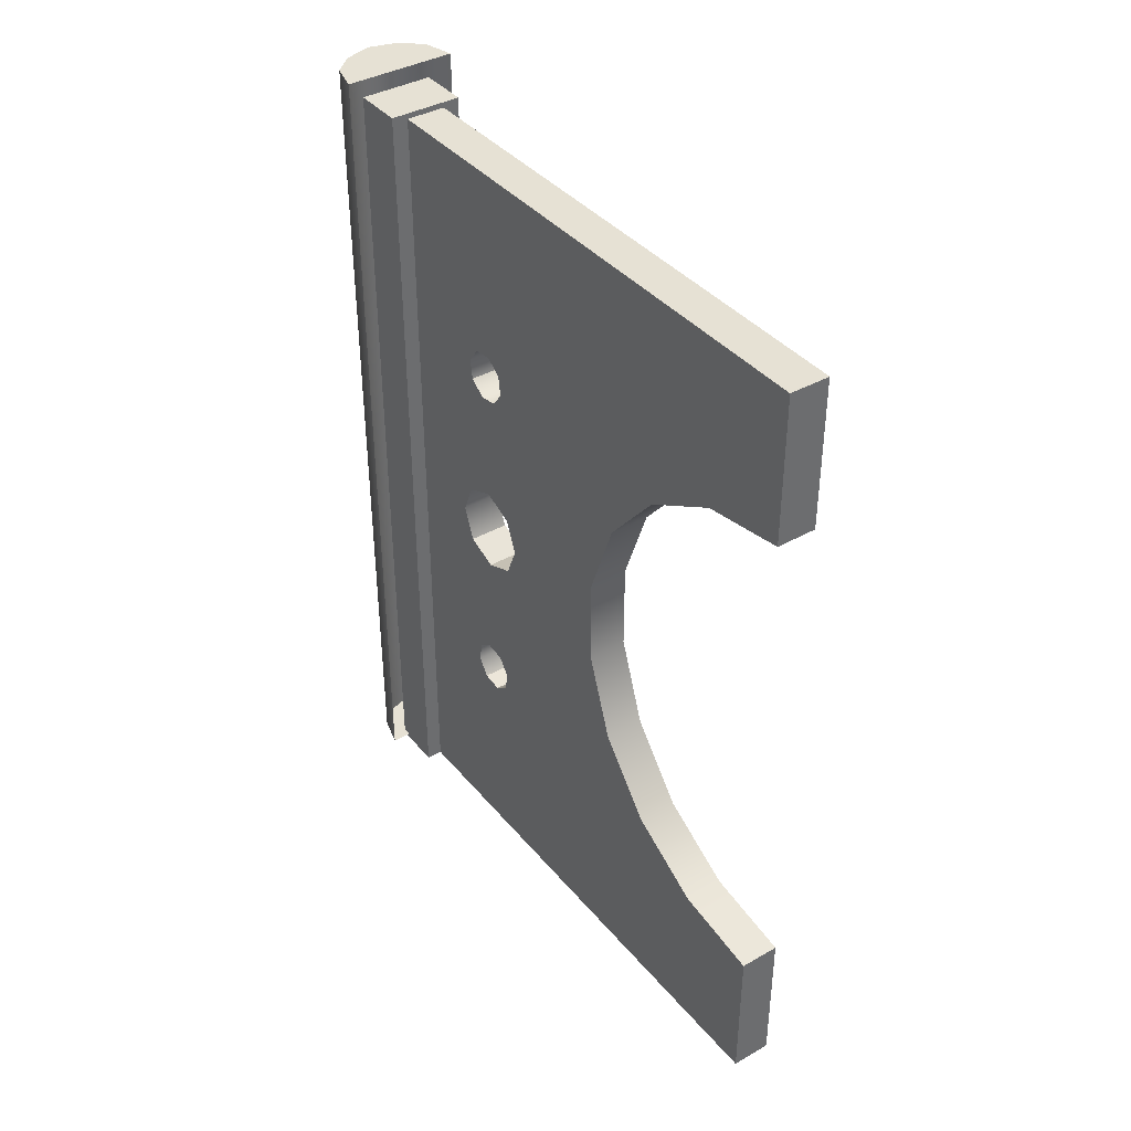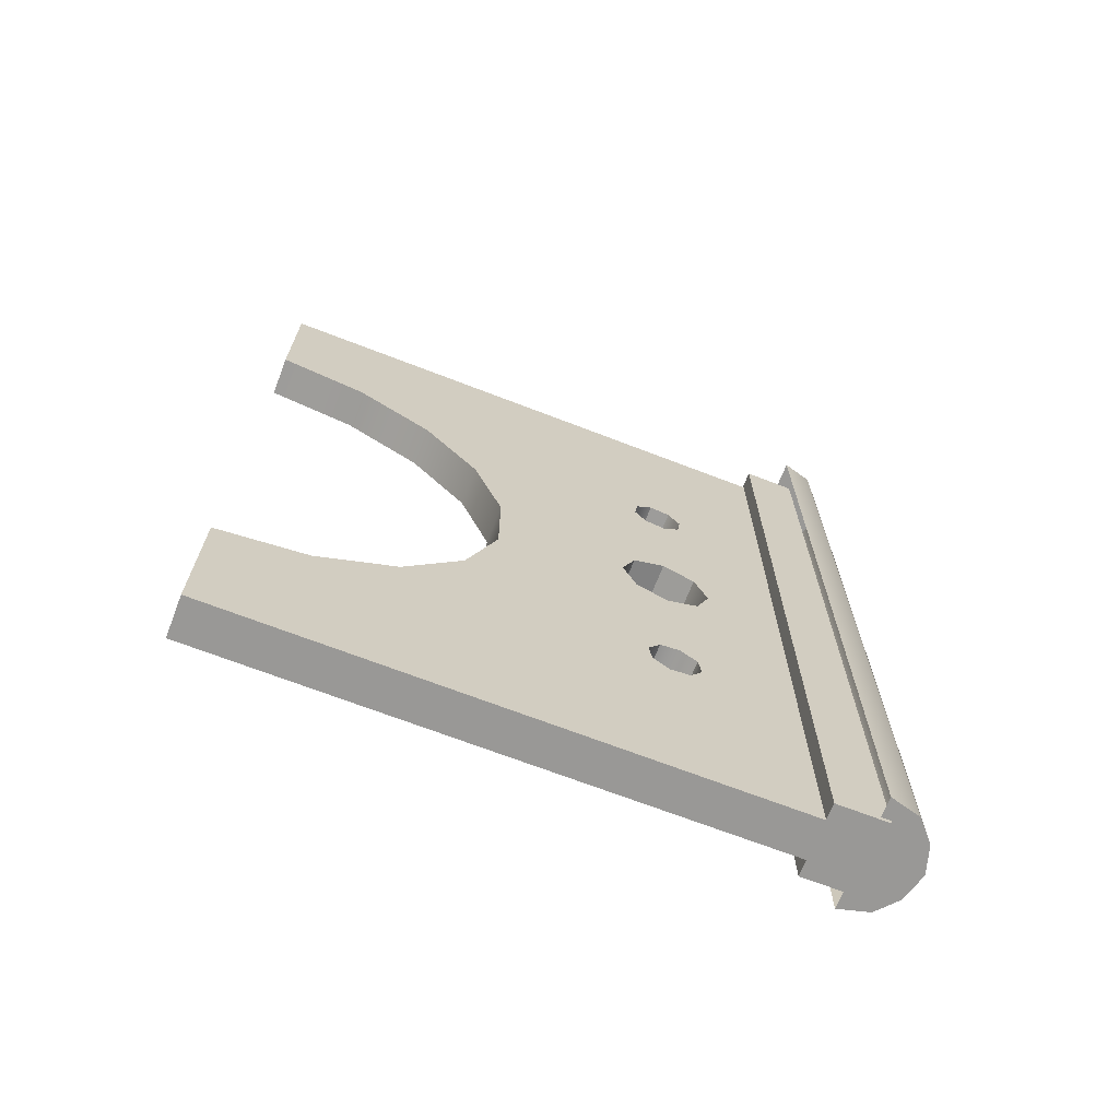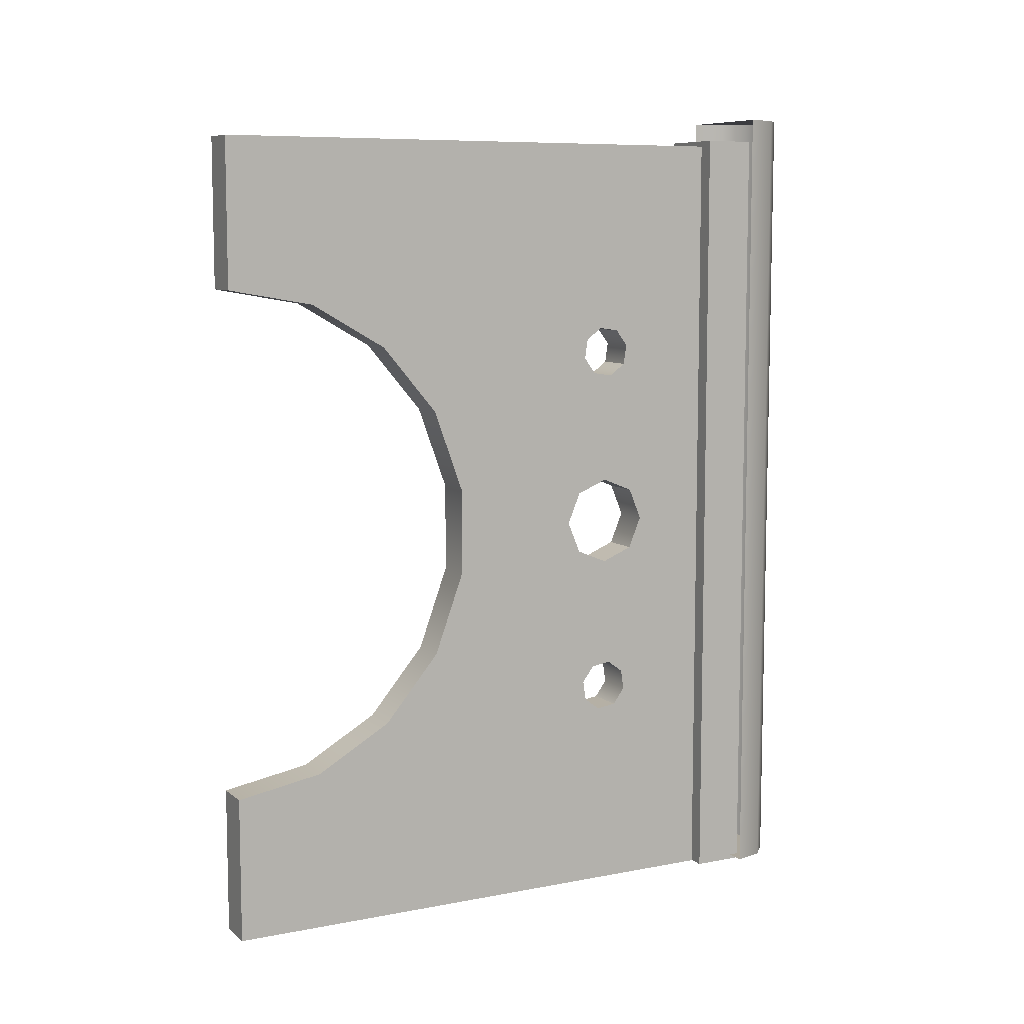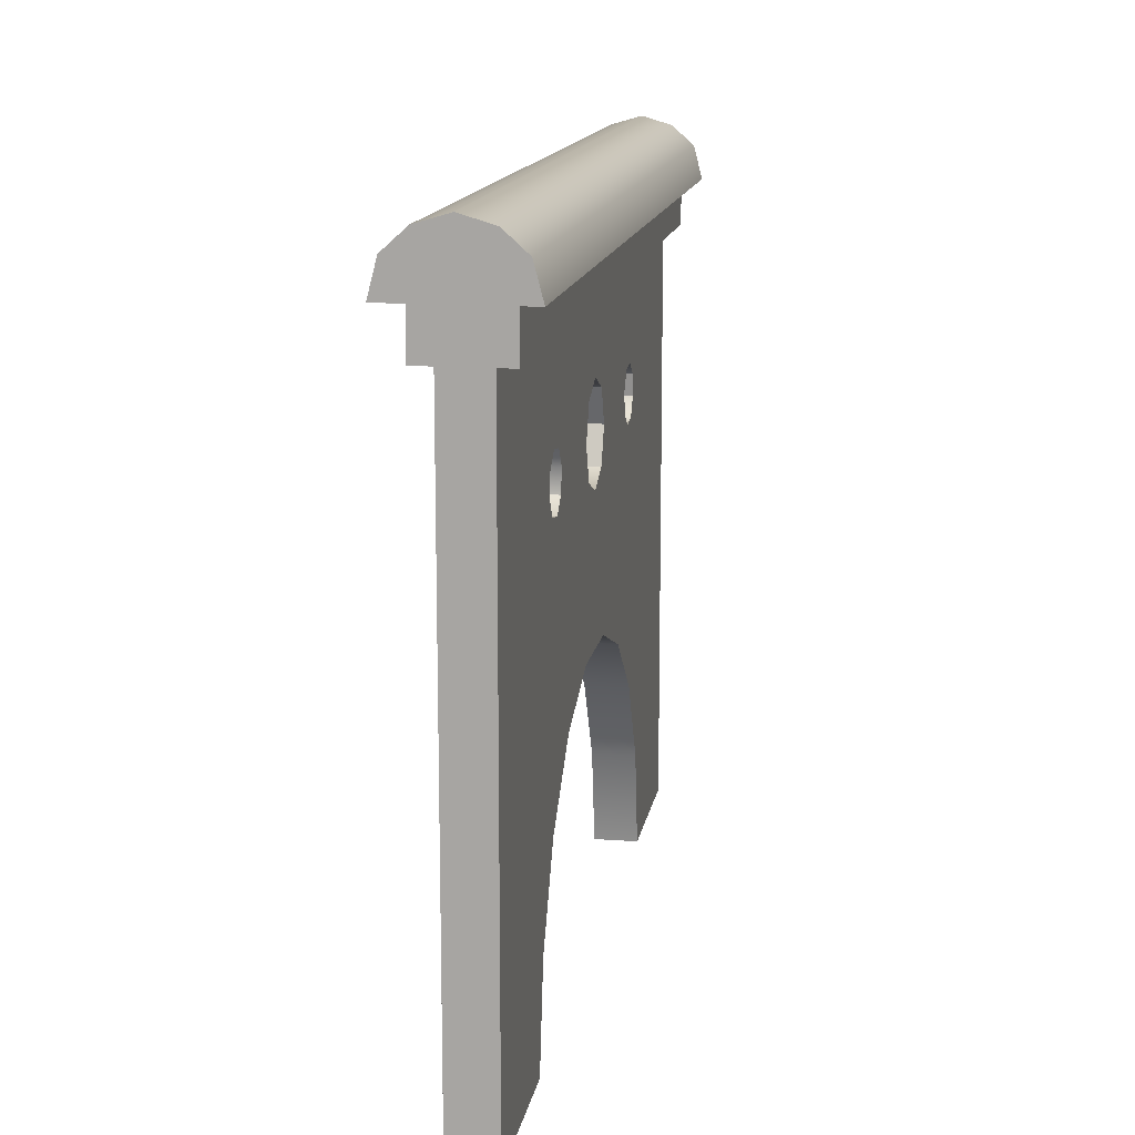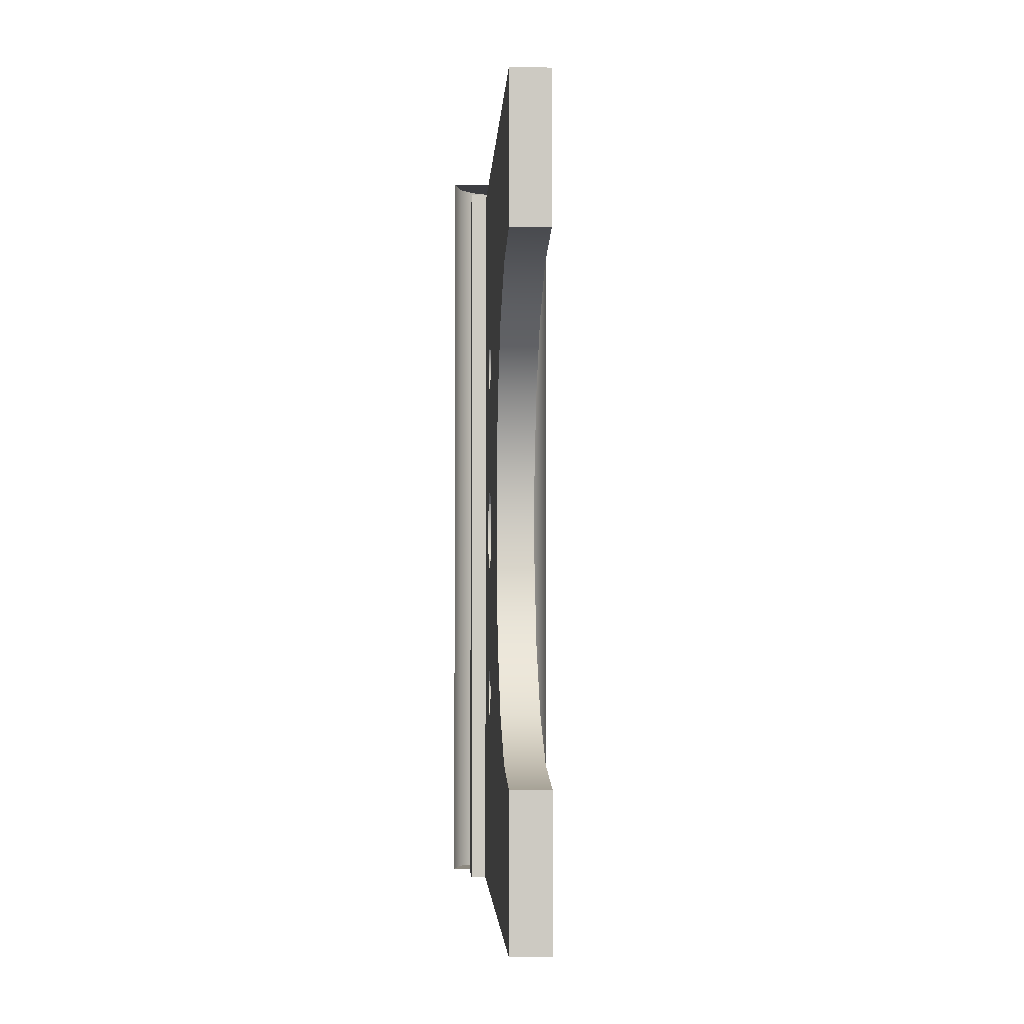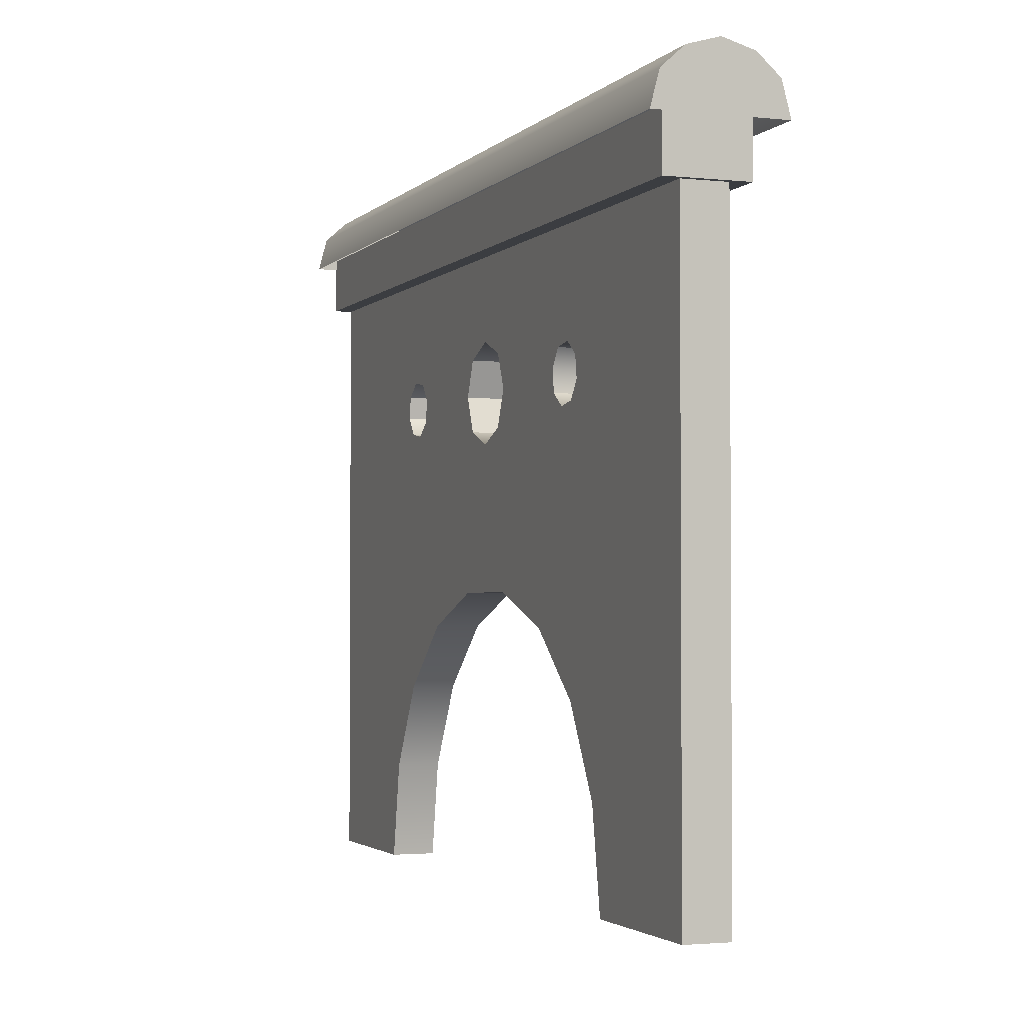
<metadata>
{"format":"obj","ext":"obj","renderer":"f3d","projection":"perspective","resolution":1024,"background":"white","views":[{"elev":39.1,"azim":-35.3,"up":"+Z"},{"elev":-68.6,"azim":68.8,"up":"+Z"},{"elev":8.3,"azim":62.2,"up":"+Z"},{"elev":13.8,"azim":9.4,"up":"+Y"},{"elev":-3.5,"azim":-3.0,"up":"+Z"},{"elev":-2.4,"azim":-20.8,"up":"+Y"}]}
</metadata>
<code>
v  -50 0 -60.62
v  -50 11.83 -60.62
v  -44.67 11.83 -60.62
v  -44.67 0 -60.62
v  -50 37.87 -60.62
v  -44.67 37.87 -60.62
v  -50 0 -40.53
v  -50 11.83 -38.45
v  -50 22.23 -32.44
v  -50 73.76 -60.62
v  -44.67 73.76 -60.62
v  -50 29.96 -23.24
v  -50 53.91 -18.17
v  -50 34.07 -11.95
v  -50 53.28 -10.25
v  -50 57.6 -12.04
v  -50 73.76 -5.944
v  -50 73.76 -24.4
v  -50 61.91 -10.25
v  -50 63.69 -5.944
v  -50 34.07 -5.944
v  -50 51.5 -5.944
v  -44.67 34.07 -11.95
v  -44.67 34.07 -5.944
v  -44.67 22.23 -32.44
v  -44.67 29.96 -23.24
v  -44.67 11.83 -38.45
v  -50 73.76 -42.51
v  -50 59.44 -33.92
v  -50 61.07 -31.72
v  -50 60.66 -29.01
v  -50 58.46 -27.38
v  -50 32.01 -17.59
v  -50 55.75 -27.79
v  -50 54.12 -29.99
v  -50 54.53 -32.7
v  -50 56.73 -34.33
v  -44.67 0 -40.53
v  -44.67 53.28 -10.25
v  -44.67 53.91 -18.17
v  -44.67 57.6 -12.04
v  -44.67 73.76 -5.944
v  -44.67 63.69 -5.944
v  -44.67 61.91 -10.25
v  -44.67 73.76 -24.4
v  -44.67 51.5 -5.944
v  -44.67 32.01 -17.59
v  -44.67 73.76 -42.51
v  -44.67 61.07 -31.72
v  -44.67 59.44 -33.92
v  -44.67 58.46 -27.38
v  -44.67 60.66 -29.01
v  -44.67 54.12 -29.99
v  -44.67 55.75 -27.79
v  -44.67 56.73 -34.33
v  -44.67 54.53 -32.7
v  -50 0 48.74
v  -44.67 0 48.74
v  -44.67 11.83 48.74
v  -50 11.83 48.74
v  -44.67 37.87 48.74
v  -50 37.87 48.74
v  -50 11.83 26.56
v  -50 0 28.65
v  -50 22.23 20.55
v  -50 73.76 48.74
v  -44.67 73.76 48.74
v  -50 29.96 11.35
v  -50 53.28 -1.632
v  -50 34.07 0.0632
v  -50 53.91 6.287
v  -50 57.6 0.1532
v  -50 61.91 -1.633
v  -50 73.76 12.51
v  -44.67 34.07 0.0632
v  -44.67 29.96 11.35
v  -44.67 22.23 20.55
v  -44.67 11.83 26.56
v  -50 73.76 30.62
v  -50 61.07 19.83
v  -50 59.44 22.03
v  -50 58.46 15.49
v  -50 60.66 17.12
v  -50 32.01 5.708
v  -50 54.12 18.11
v  -50 55.75 15.9
v  -50 56.73 22.44
v  -50 54.53 20.82
v  -44.67 0 28.65
v  -44.67 53.91 6.287
v  -44.67 53.28 -1.632
v  -44.67 57.6 0.1532
v  -44.67 73.76 12.51
v  -44.67 61.91 -1.633
v  -44.67 32.01 5.708
v  -44.67 73.76 30.62
v  -44.67 59.44 22.03
v  -44.67 61.07 19.83
v  -44.67 60.66 17.12
v  -44.67 58.46 15.49
v  -44.67 55.75 15.9
v  -44.67 54.12 18.11
v  -44.67 54.53 20.82
v  -44.67 56.73 22.44
v  -52.21 73.76 49.49
v  -42.46 73.76 49.49
v  -42.46 80.69 49.49
v  -52.21 80.69 49.49
v  -52.21 73.76 -60.58
v  -52.21 80.69 -60.58
v  -42.46 80.69 -60.58
v  -42.46 73.76 -60.58
v  -39.81 79.45 -59.92
v  -54.85 79.45 -59.92
v  -53.79 83.49 -59.92
v  -40.87 83.49 -59.92
v  -47.33 87.05 52.51
v  -47.33 87.05 -59.92
v  -51.09 85.94 -59.92
v  -51.09 85.94 52.51
v  -53.79 83.49 52.51
v  -54.85 79.45 52.51
v  -43.57 85.94 52.51
v  -43.57 85.94 -59.92
v  -40.87 83.49 52.51
v  -39.81 79.45 52.51
g gothic_chair_left
f 1 2 3 4
f 2 5 6 3
f 1 7 8 2
f 2 8 9 5
f 10 11 6 5
f 9 12 10 5
f 13 14 15 16
f 17 18 19 20
f 21 22 15 14
f 21 14 23 24
f 12 9 25 26
f 8 27 25 9
f 28 10 29 30
f 13 18 31 32
f 33 14 34 35
f 10 12 36 37
f 13 32 34 14
f 10 37 29
f 18 28 30 31
f 33 35 36 12
f 4 3 27 38
f 3 6 25 27
f 11 26 25 6
f 39 23 40 41
f 42 43 44 45
f 24 23 39 46
f 12 26 47 33
f 7 38 27 8
f 1 4 38 7
f 48 49 50 11
f 40 51 52 45
f 47 53 54 23
f 11 55 56 26
f 40 23 54 51
f 55 11 50
f 33 47 23 14
f 45 52 49 48
f 47 26 56 53
f 19 44 43 20
f 19 16 41 44
f 16 15 39 41
f 15 22 46 39
f 30 49 52 31
f 31 52 51 32
f 32 51 54 34
f 34 54 53 35
f 35 53 56 36
f 36 56 55 37
f 37 55 50 29
f 29 50 49 30
f 57 58 59 60
f 60 59 61 62
f 57 60 63 64
f 60 62 65 63
f 66 62 61 67
f 66 68 65 62
f 69 70 71 72
f 17 20 73 74
f 21 70 69 22
f 21 24 75 70
f 68 76 77 65
f 63 65 77 78
f 79 80 81 66
f 71 82 83 74
f 84 85 86 70
f 66 87 88 68
f 71 70 86 82
f 87 66 81
f 74 83 80 79
f 84 68 88 85
f 58 89 78 59
f 59 78 77 61
f 77 76 67 61
f 90 75 91 92
f 42 93 94 43
f 24 46 91 75
f 68 84 95 76
f 64 63 78 89
f 57 64 89 58
f 96 67 97 98
f 90 93 99 100
f 95 75 101 102
f 67 76 103 104
f 90 100 101 75
f 67 104 97
f 84 70 75 95
f 93 96 98 99
f 95 102 103 76
f 73 20 43 94
f 73 94 92 72
f 72 92 91 69
f 69 91 46 22
f 80 83 99 98
f 83 82 100 99
f 82 86 101 100
f 86 85 102 101
f 85 88 103 102
f 88 87 104 103
f 87 81 97 104
f 81 80 98 97
f 73 72 71 74
f 90 92 94 93
f 13 16 19 18
f 44 41 40 45
f 105 106 107 108
f 109 110 111 112
f 106 112 111 107
f 108 110 109 105
f 105 109 112 106
f 113 114 115 116
f 117 118 119 120
f 121 115 114 122
f 120 119 115 121
f 117 123 124 118
f 125 126 113 116
f 123 125 116 124
f 121 122 126 125
f 124 119 118
f 120 123 117
f 124 116 115 119
f 120 121 125 123

</code>
